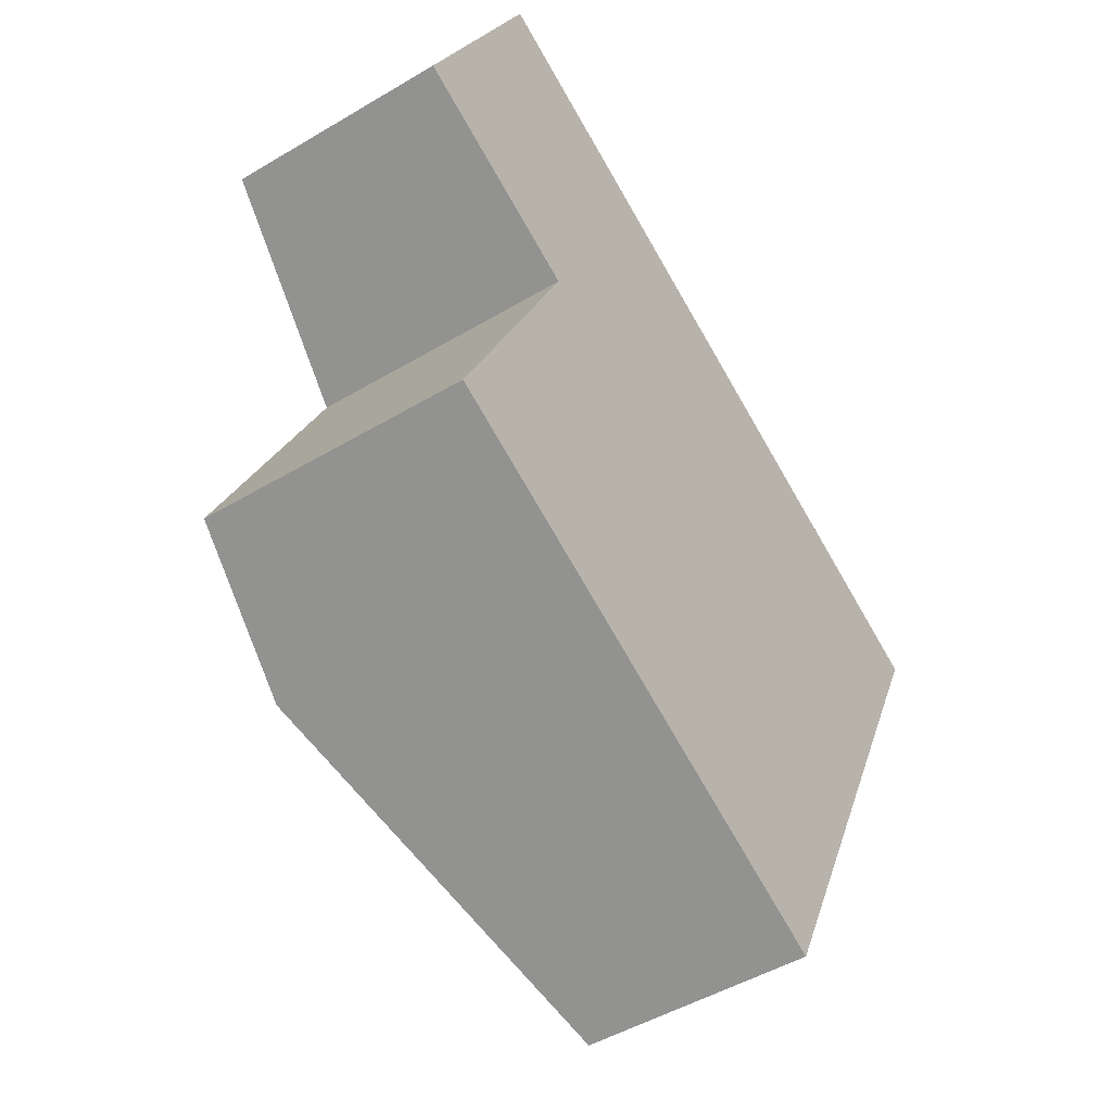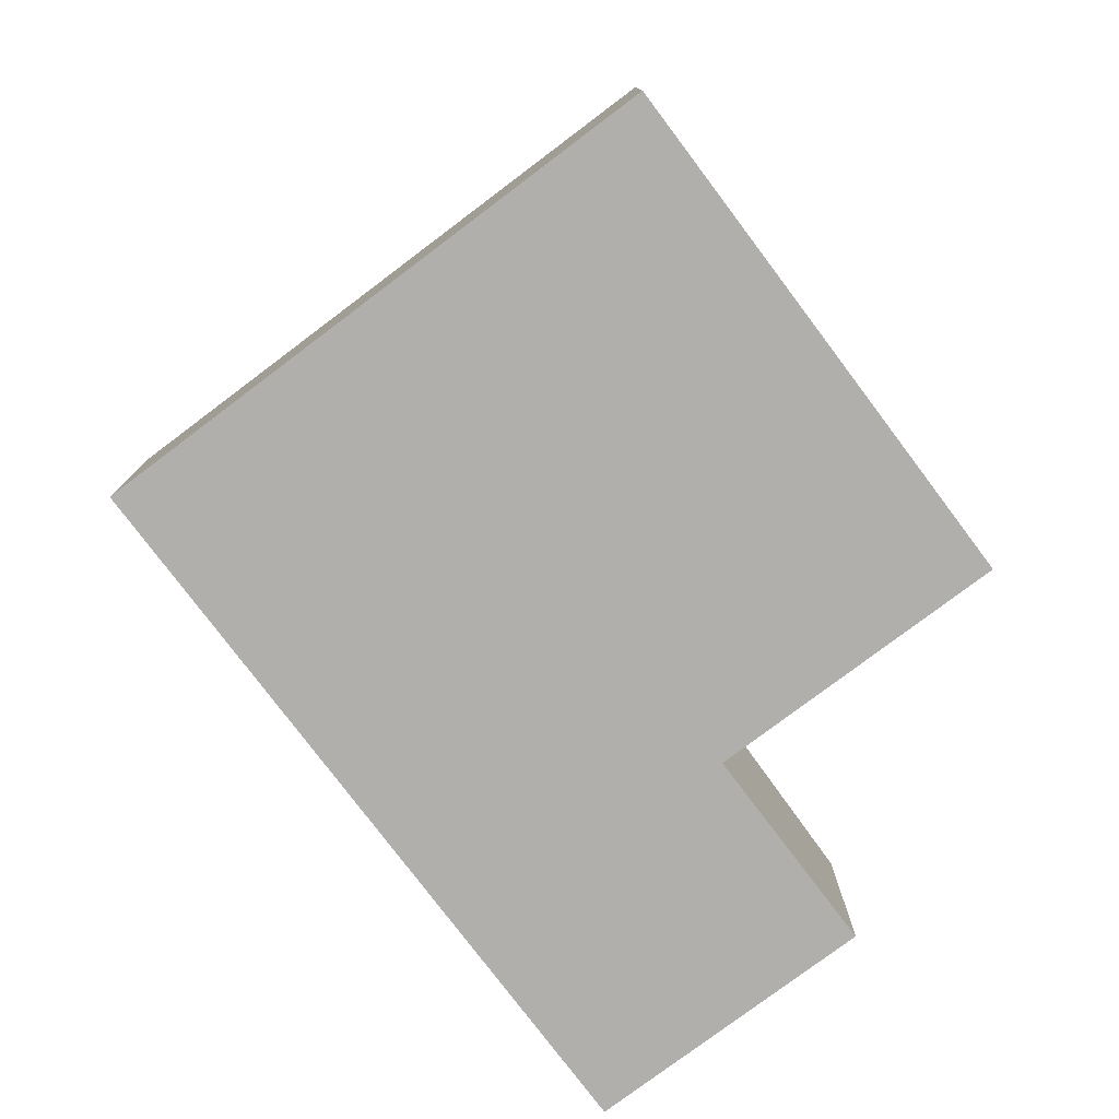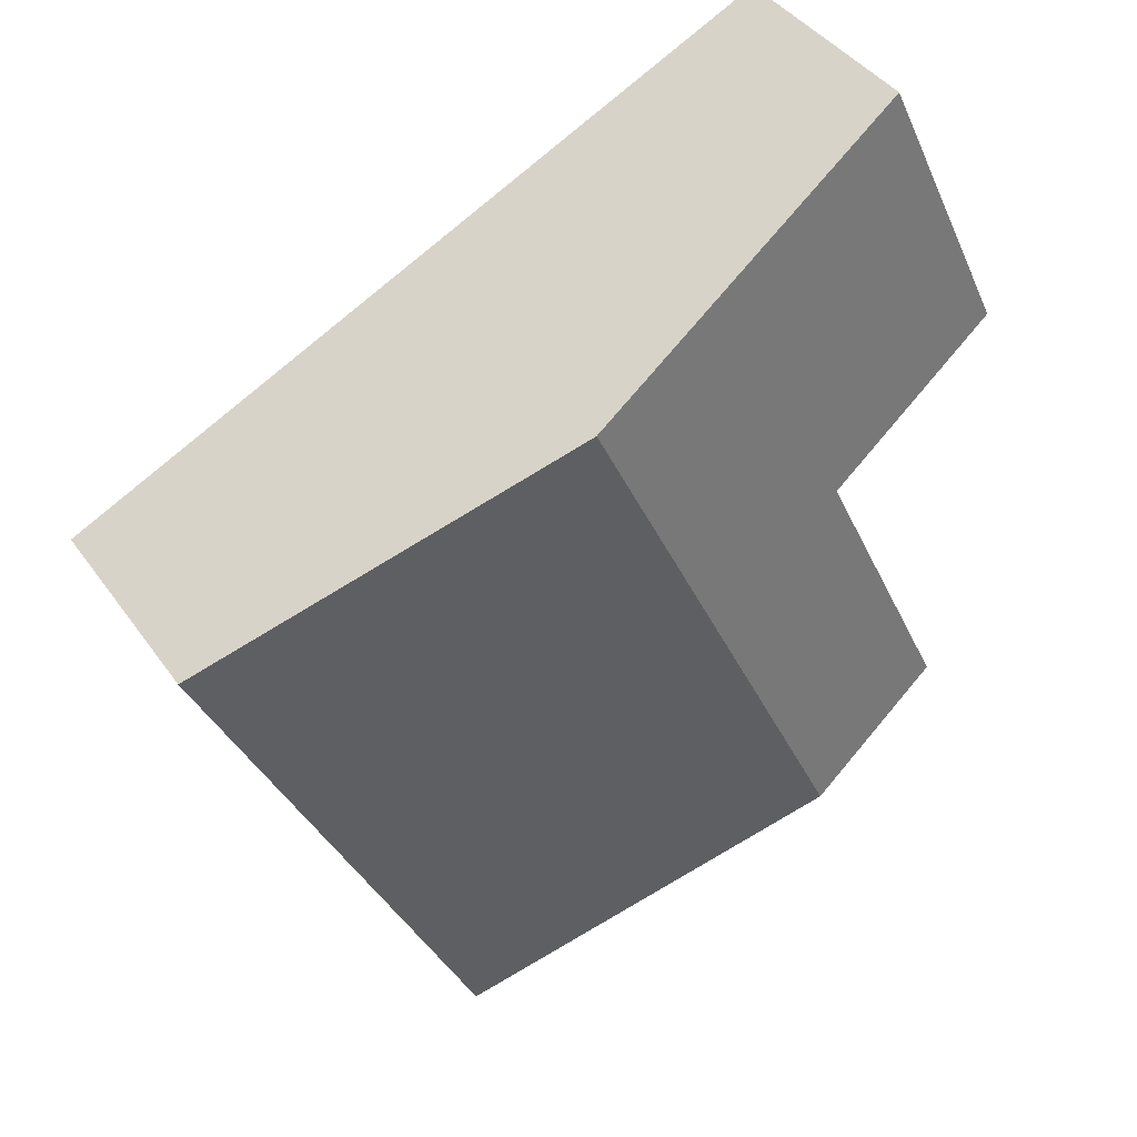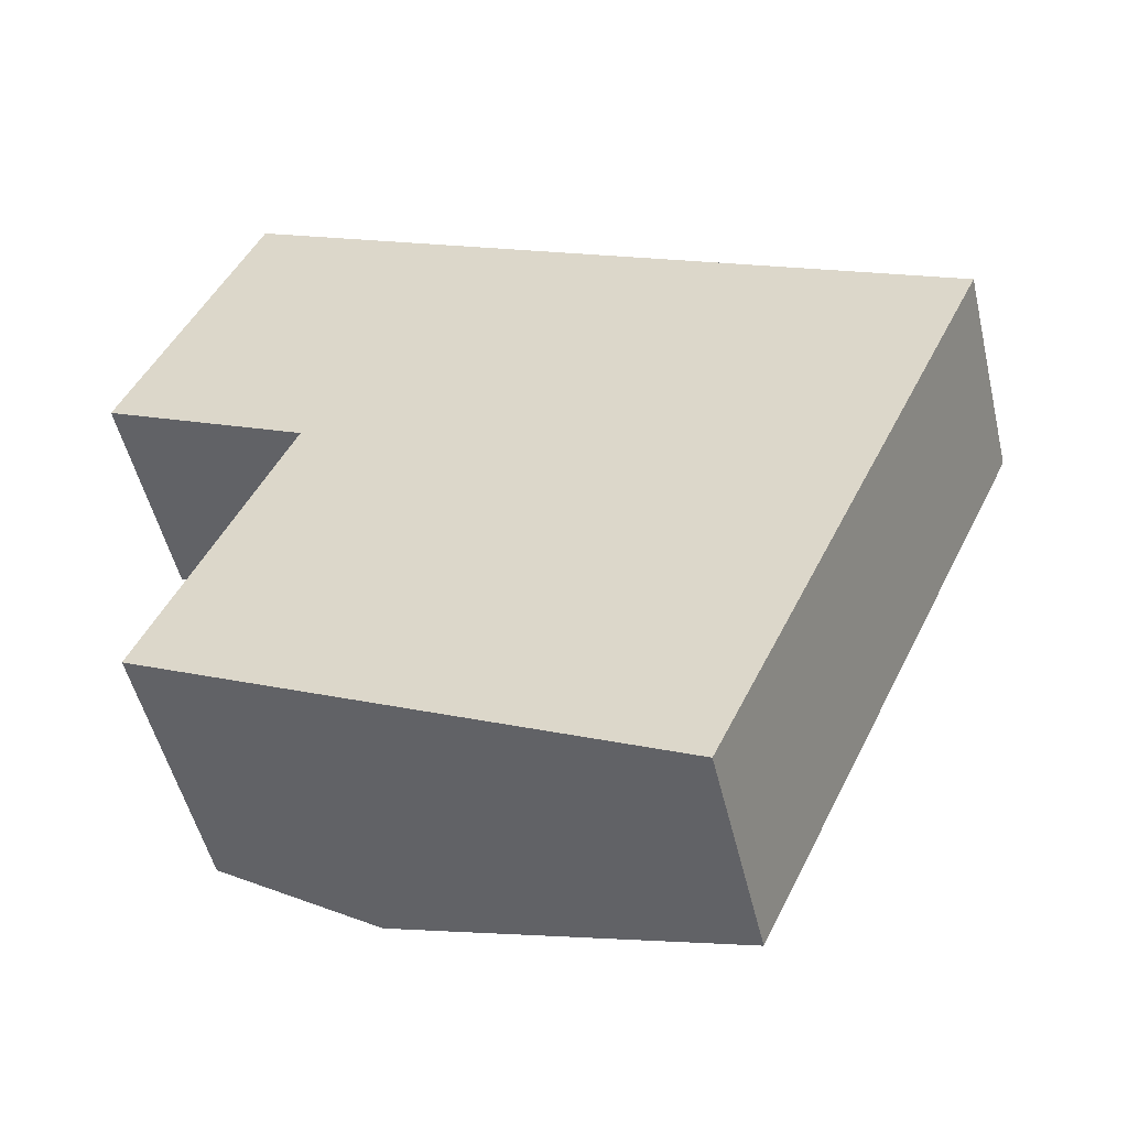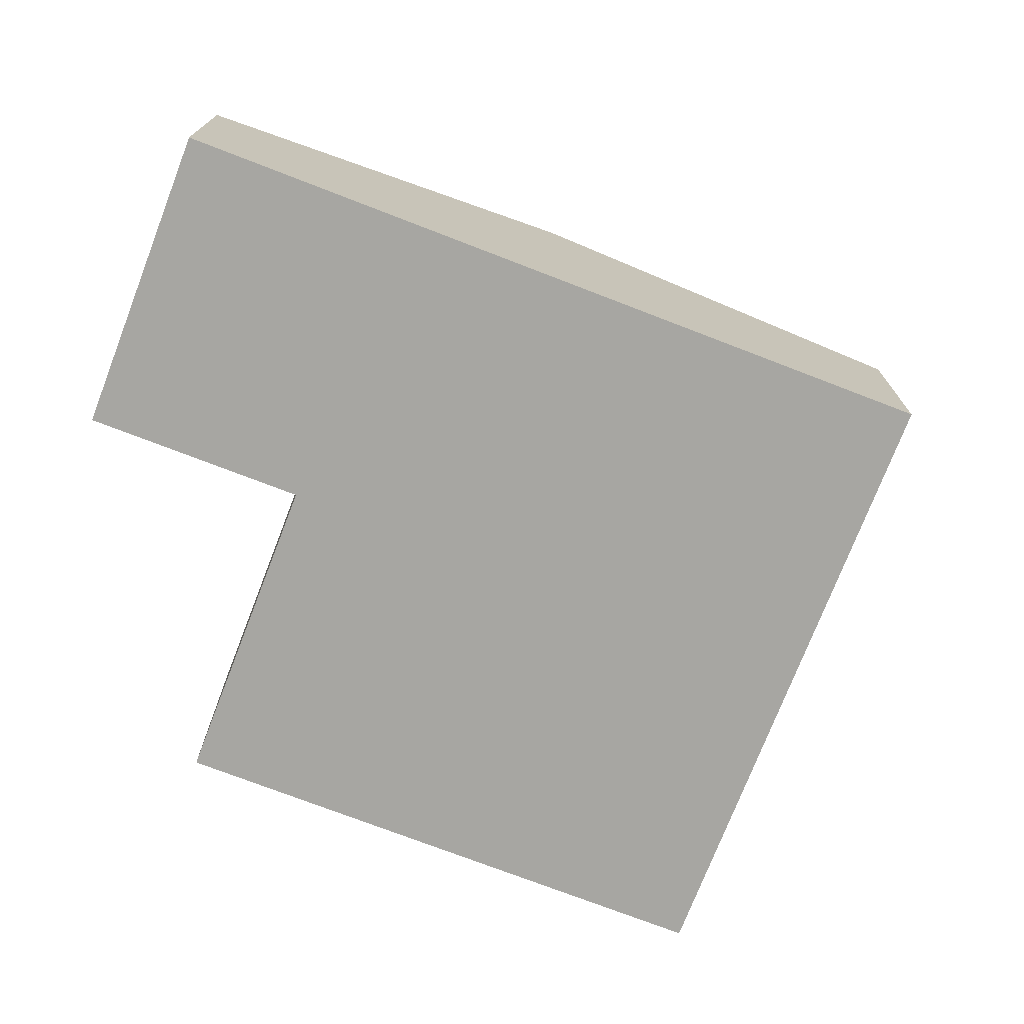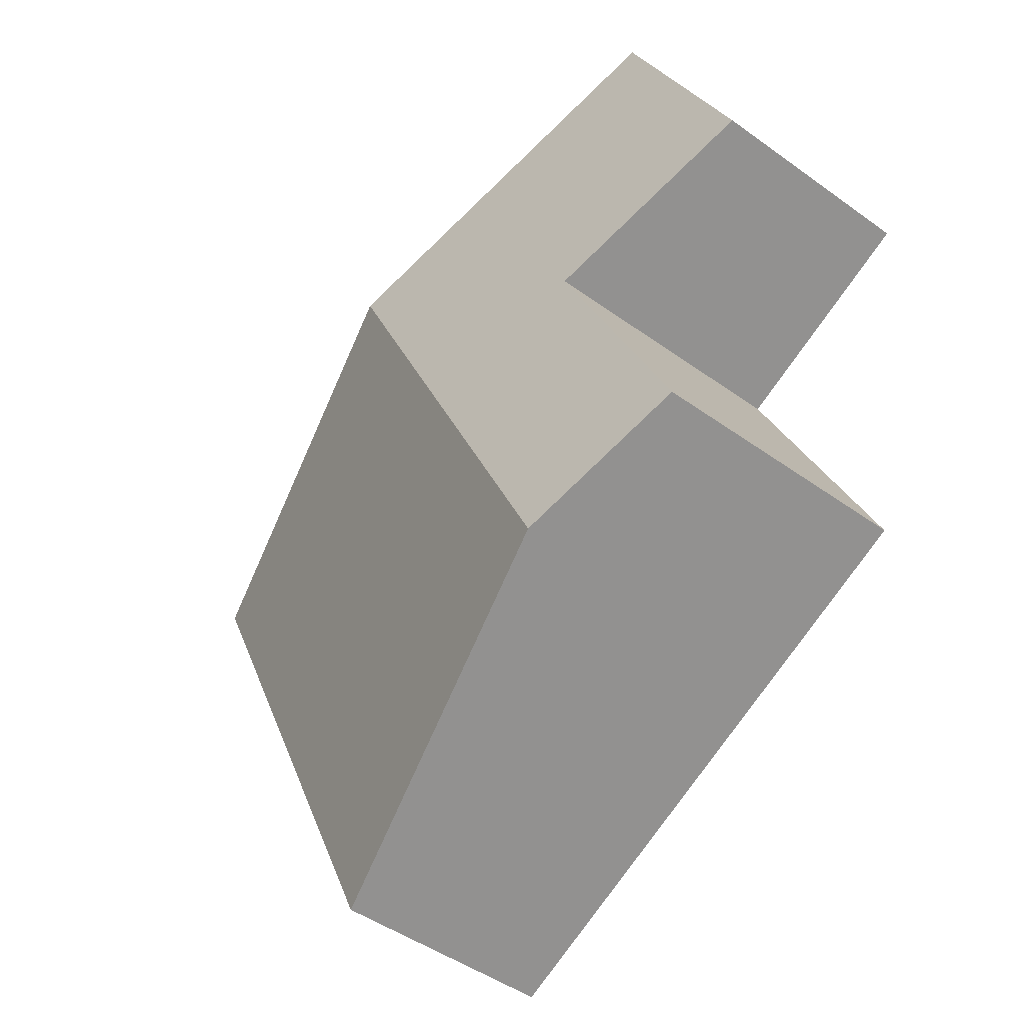
<metadata>
{"format":"obj","ext":"obj","renderer":"f3d","projection":"perspective","resolution":1024,"background":"white","views":[{"elev":-48.0,"azim":-56.2,"up":"+Z"},{"elev":-78.1,"azim":152.3,"up":"+Y"},{"elev":41.1,"azim":148.1,"up":"+Z"},{"elev":-50.6,"azim":13.2,"up":"+Z"},{"elev":-74.0,"azim":4.2,"up":"+Y"},{"elev":-46.3,"azim":-129.6,"up":"+Z"}]}
</metadata>
<code>
v  1.946 2.677 -4.089
v  7.524 1.939 -0.5
v  5.116 1.939 -5.589
v  4.354 2.677 1
v  1.183 1.939 2.5
v  1.8 2.358 -0.851
v  0 1.939 1.187e-16
v  0.575 2.358 -3.44
v  3.018 2.366 1.632
v  0 0 0
v  1.183 -1.531e-16 2.5
v  0.575 2.106e-16 -3.44
v  1.8 5.211e-17 -0.851
v  3.018 -9.993e-17 1.632
v  4.354 -6.123e-17 1
v  7.524 3.062e-17 -0.5
v  5.116 3.422e-16 -5.589
v  1.946 2.504e-16 -4.089
g defaultobject
f 1 2 3
f 2 1 4
f 5 6 7
f 6 1 8
f 1 6 4
f 4 6 5
f 4 5 9
f 10 5 7
f 5 10 11
f 12 6 8
f 6 12 13
f 11 9 5
f 9 11 14
f 9 14 4
f 4 14 2
f 2 14 15
f 2 15 16
f 16 3 2
f 3 16 17
f 17 1 3
f 1 17 18
f 1 18 8
f 8 18 12
f 13 7 6
f 7 13 10
f 10 13 11
f 15 17 16
f 17 15 14
f 17 14 18
f 18 14 13
f 13 14 11
f 18 13 12

</code>
